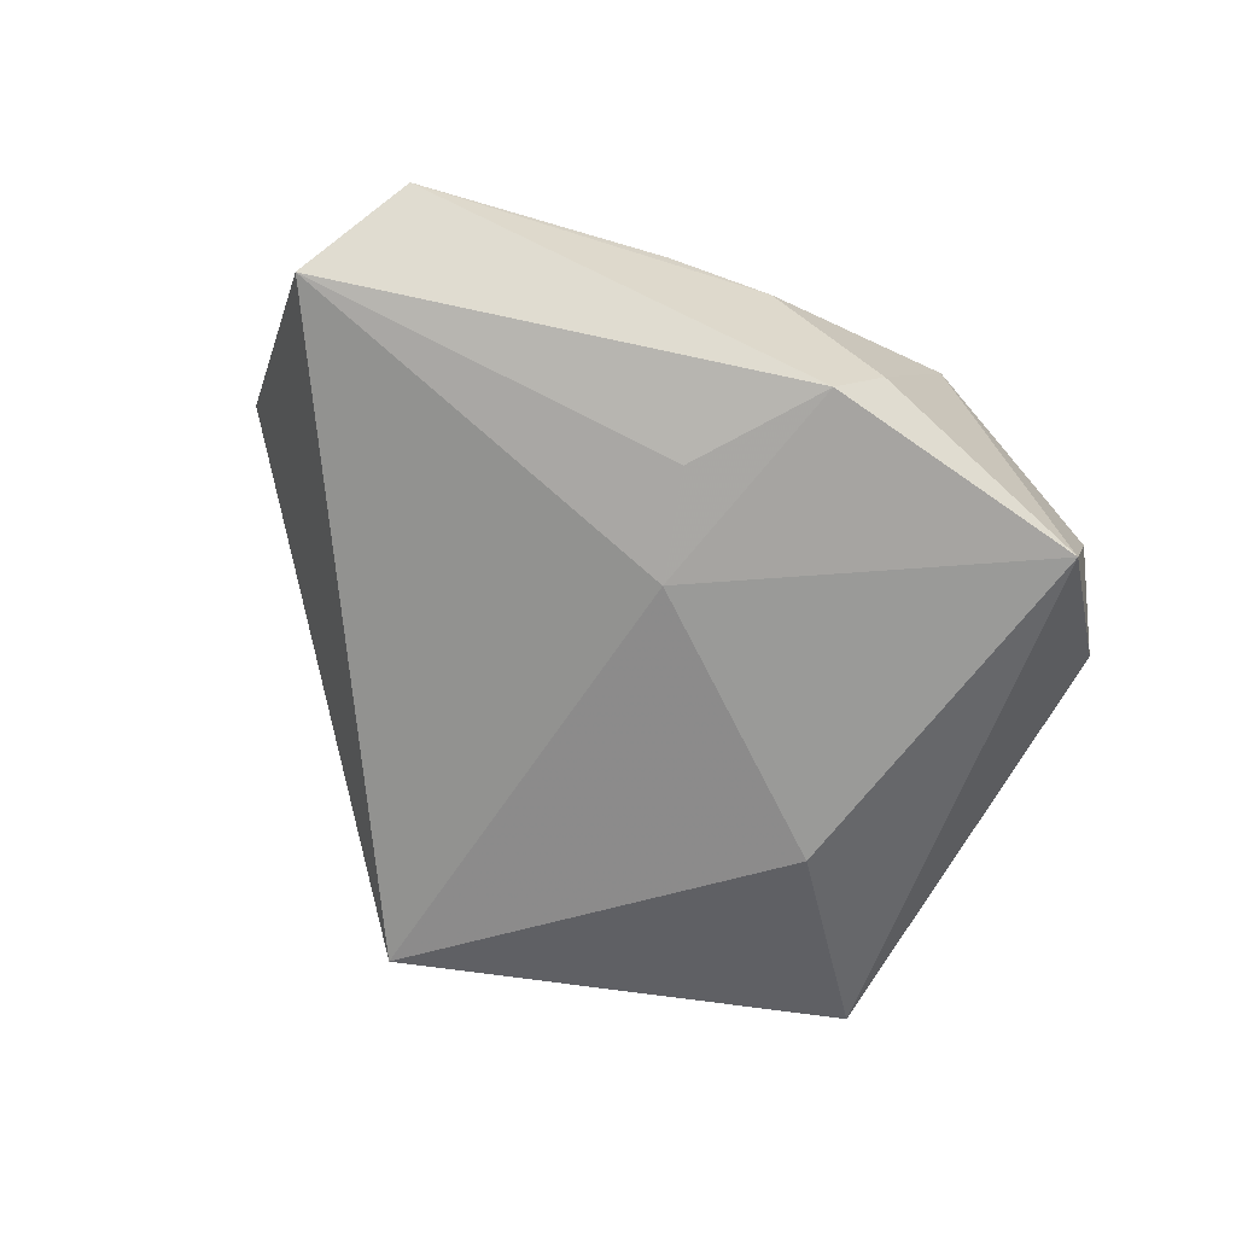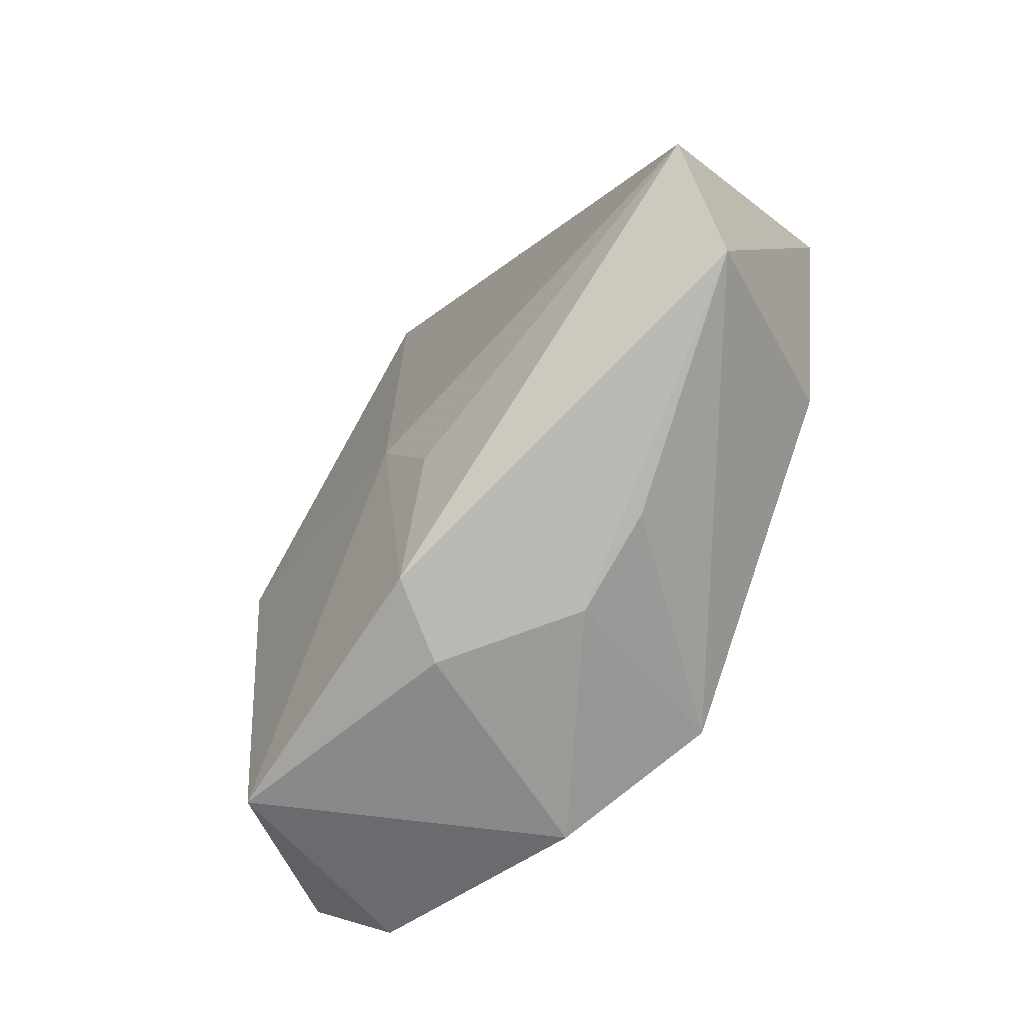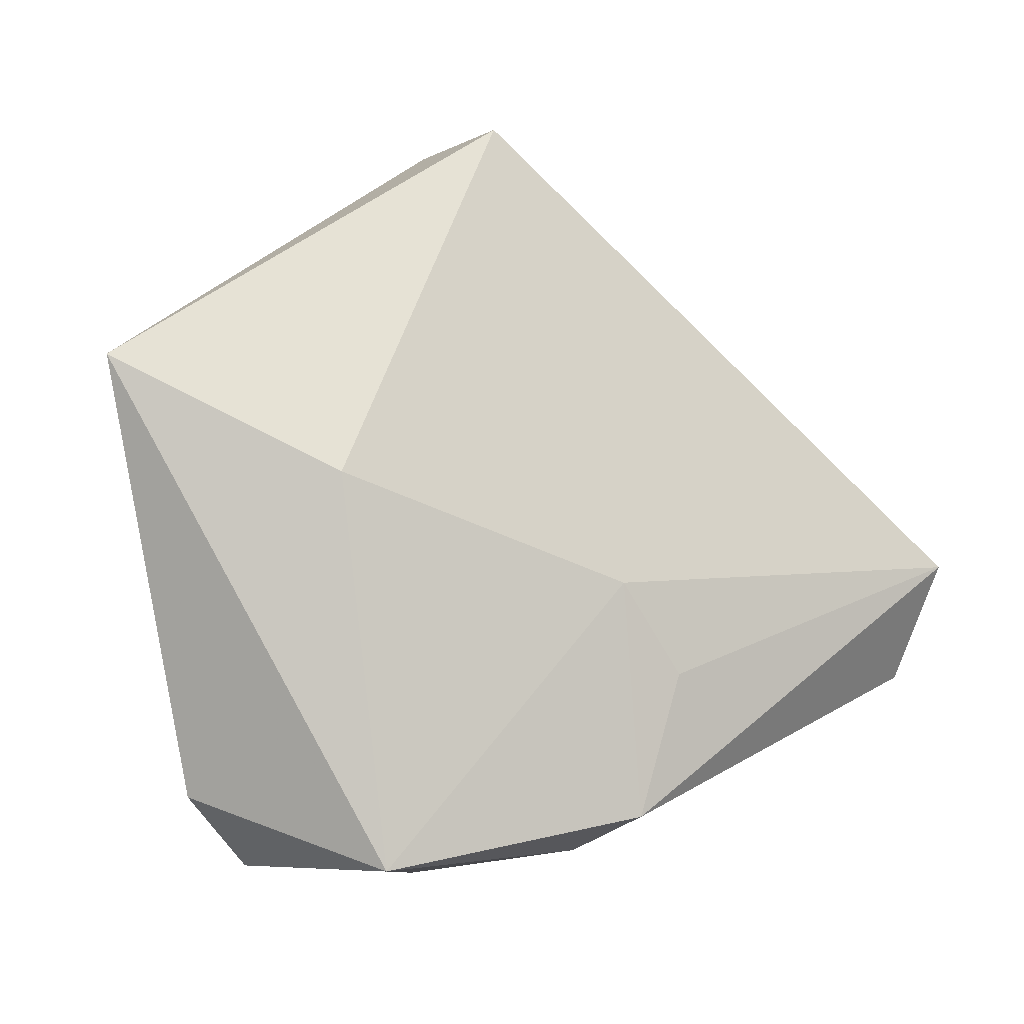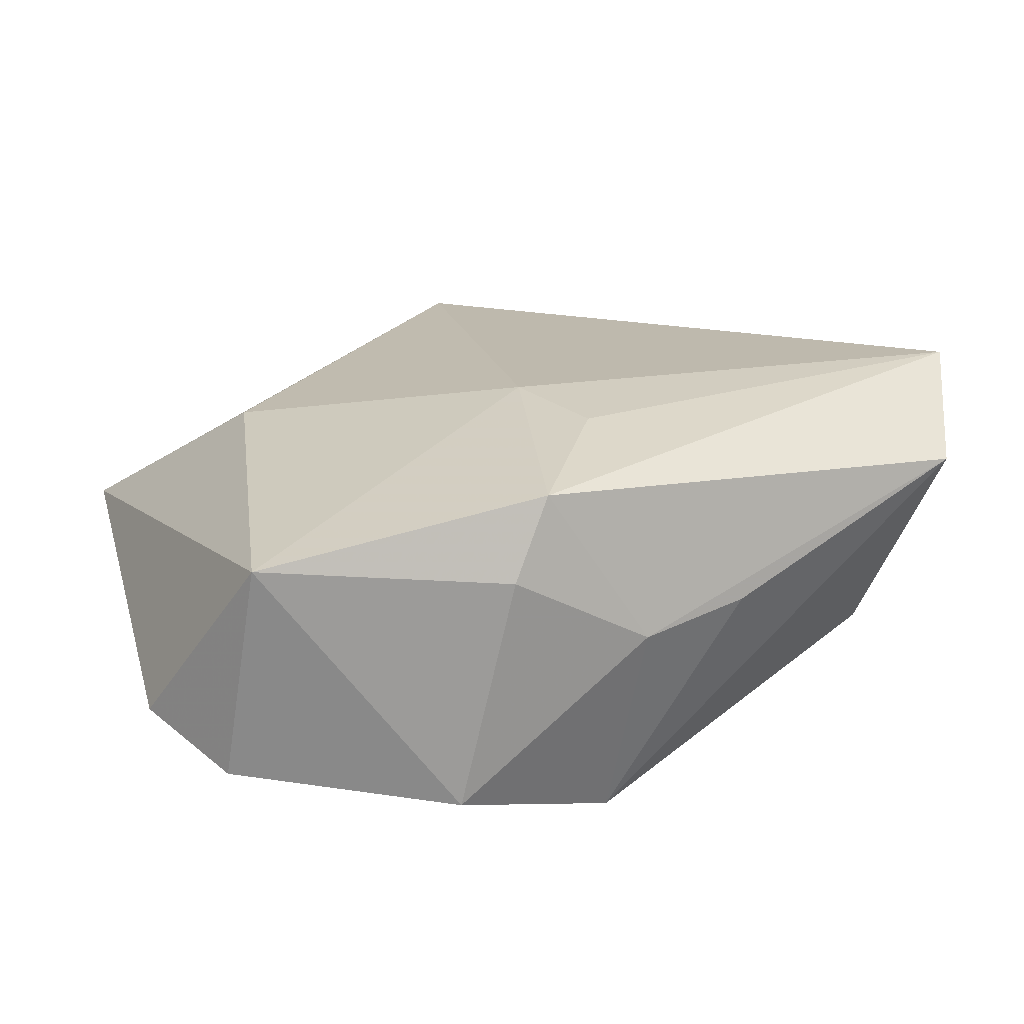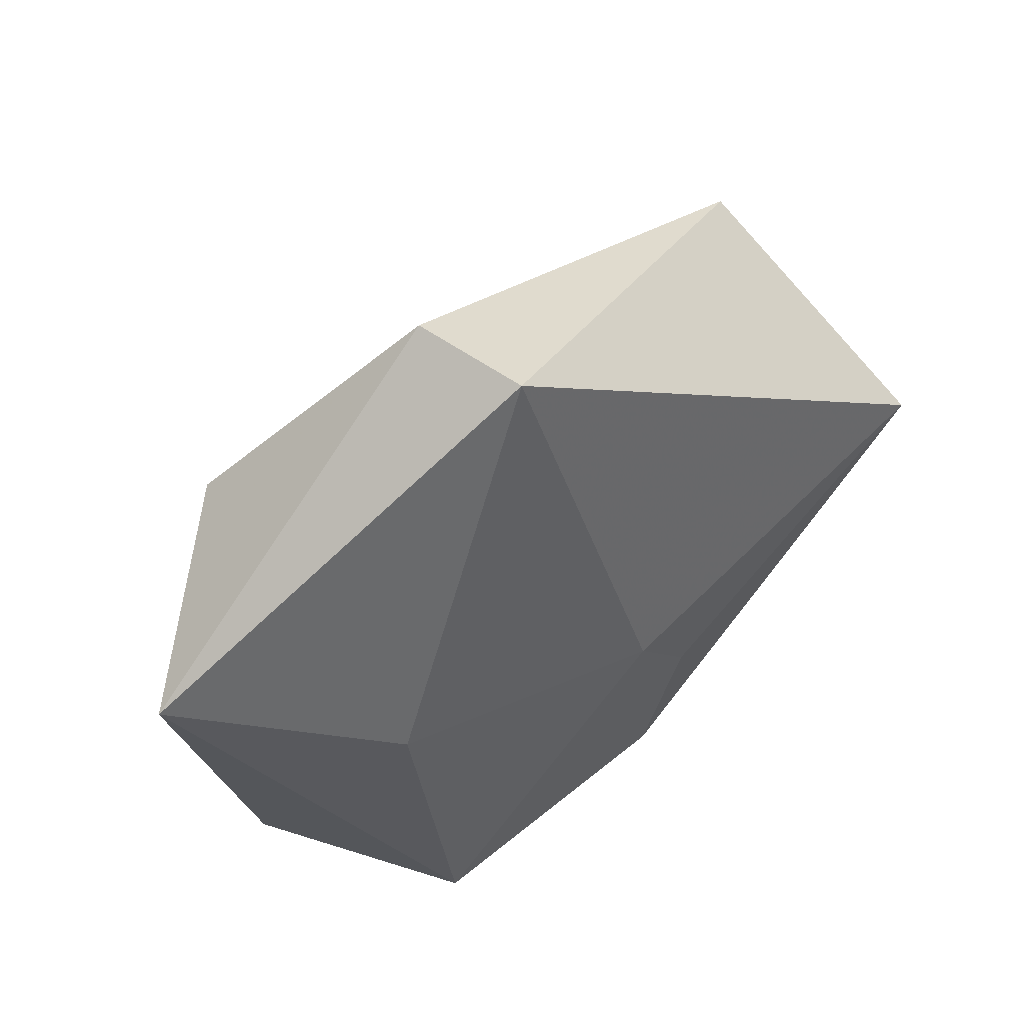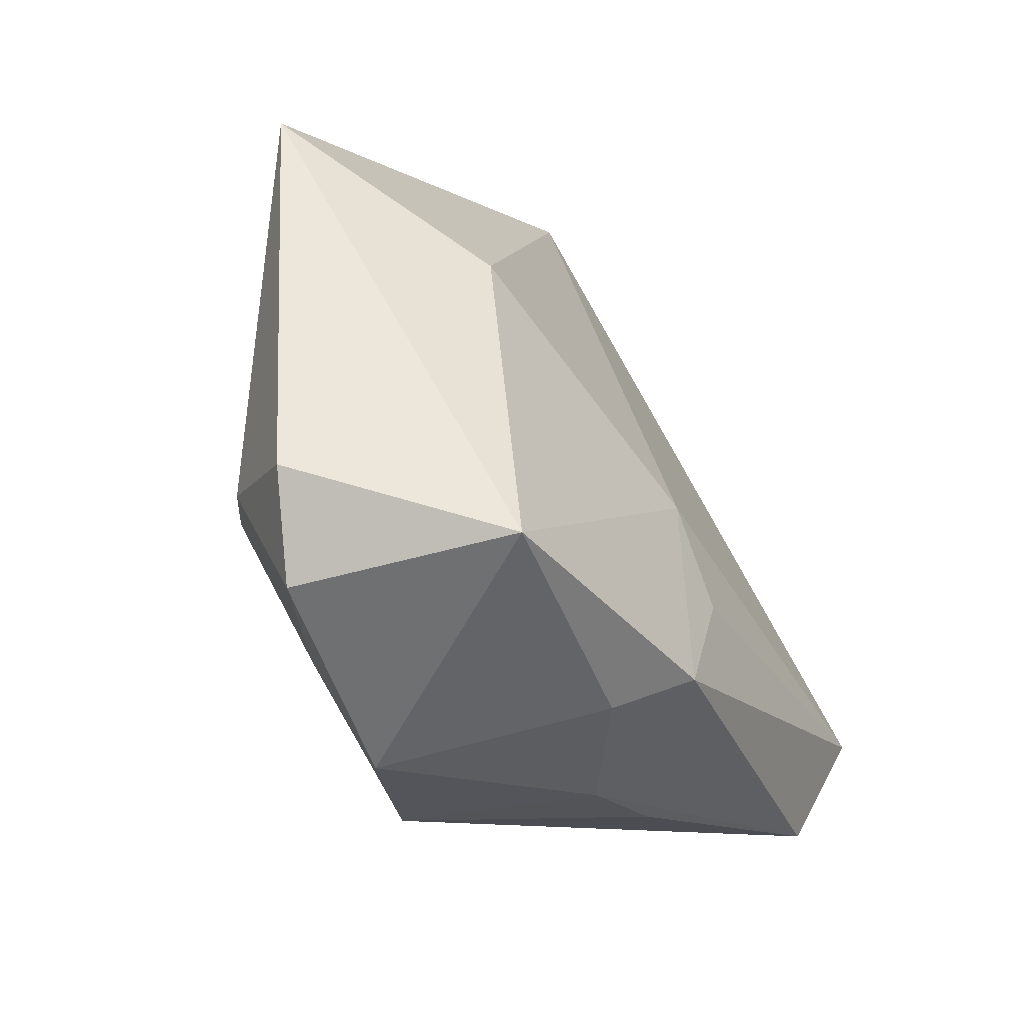
<metadata>
{"format":"obj","ext":"obj","renderer":"f3d","projection":"perspective","resolution":1024,"background":"white","views":[{"elev":-71.9,"azim":-45.8,"up":"+Z"},{"elev":-55.8,"azim":-125.2,"up":"+Y"},{"elev":-7.7,"azim":153.8,"up":"+Y"},{"elev":-63.8,"azim":-170.8,"up":"+Y"},{"elev":55.3,"azim":141.4,"up":"+Y"},{"elev":-52.6,"azim":125.3,"up":"+Y"}]}
</metadata>
<code>
v 0.02307 -0.01008 0.01846
v -0.0151 -0.02959 -0.0001505
v -0.0249 -0.02486 -0.00036
v -0.003668 0.02226 0.01337
v -0.0499 -0.0004216 -0.01327
v 0.04721 0.01791 -0.00344
v 0.03606 -0.02728 0.00133
v -0.01216 -0.01418 -0.01764
v 0.0006124 0.01342 0.01666
v 0.006339 0.04539 -0.01027
v 0.009281 0.04497 0.002011
v 0.03096 -0.01907 0.01142
v 0.005643 -0.0356 0.01246
v -0.003422 -0.03281 -0.009798
v 0.02093 -0.0347 -0.01608
v -0.03714 -0.00747 0.01314
v -0.007745 -0.02929 -0.01697
v -0.04206 0.01858 0.01276
v -0.008147 -0.02745 0.0199
v 0.02609 0.005391 -0.01585
v -0.005152 -0.004742 -0.01825
v 0.02942 0.02384 0.01302
v 0.01496 -0.02751 0.01376
v -0.04797 -0.01298 -0.006735
v 0.02807 -0.03444 0.005828
f 18 10 5
f 21 5 10
f 5 21 8
f 20 6 15
f 10 6 20
f 15 21 20
f 20 21 10
f 15 6 7
f 16 19 18
f 9 19 1
f 1 22 9
f 9 22 4
f 9 4 18
f 18 19 9
f 12 7 6
f 12 22 1
f 6 22 12
f 15 7 25
f 7 12 25
f 25 12 1
f 11 6 10
f 11 22 6
f 4 22 11
f 11 10 18
f 18 4 11
f 15 25 13
f 19 16 24
f 24 3 19
f 18 5 24
f 24 16 18
f 15 13 14
f 19 3 2
f 2 13 19
f 2 14 13
f 3 24 2
f 23 25 1
f 23 13 25
f 1 19 23
f 19 13 23
f 5 8 17
f 17 24 5
f 15 14 17
f 17 2 24
f 14 2 17
f 17 21 15
f 17 8 21

</code>
